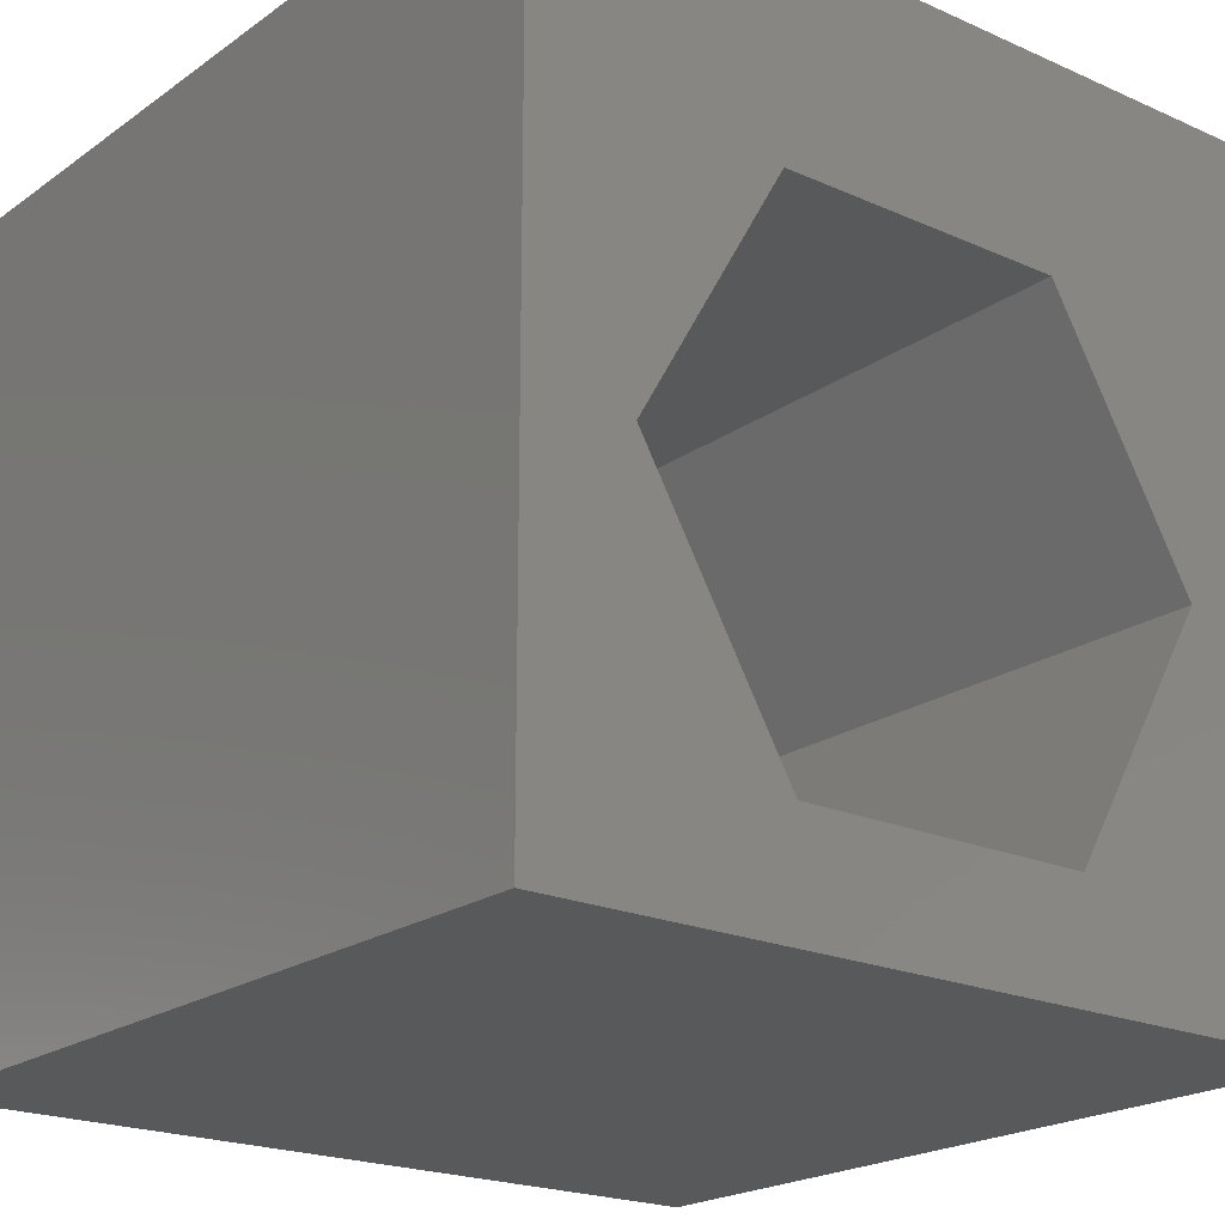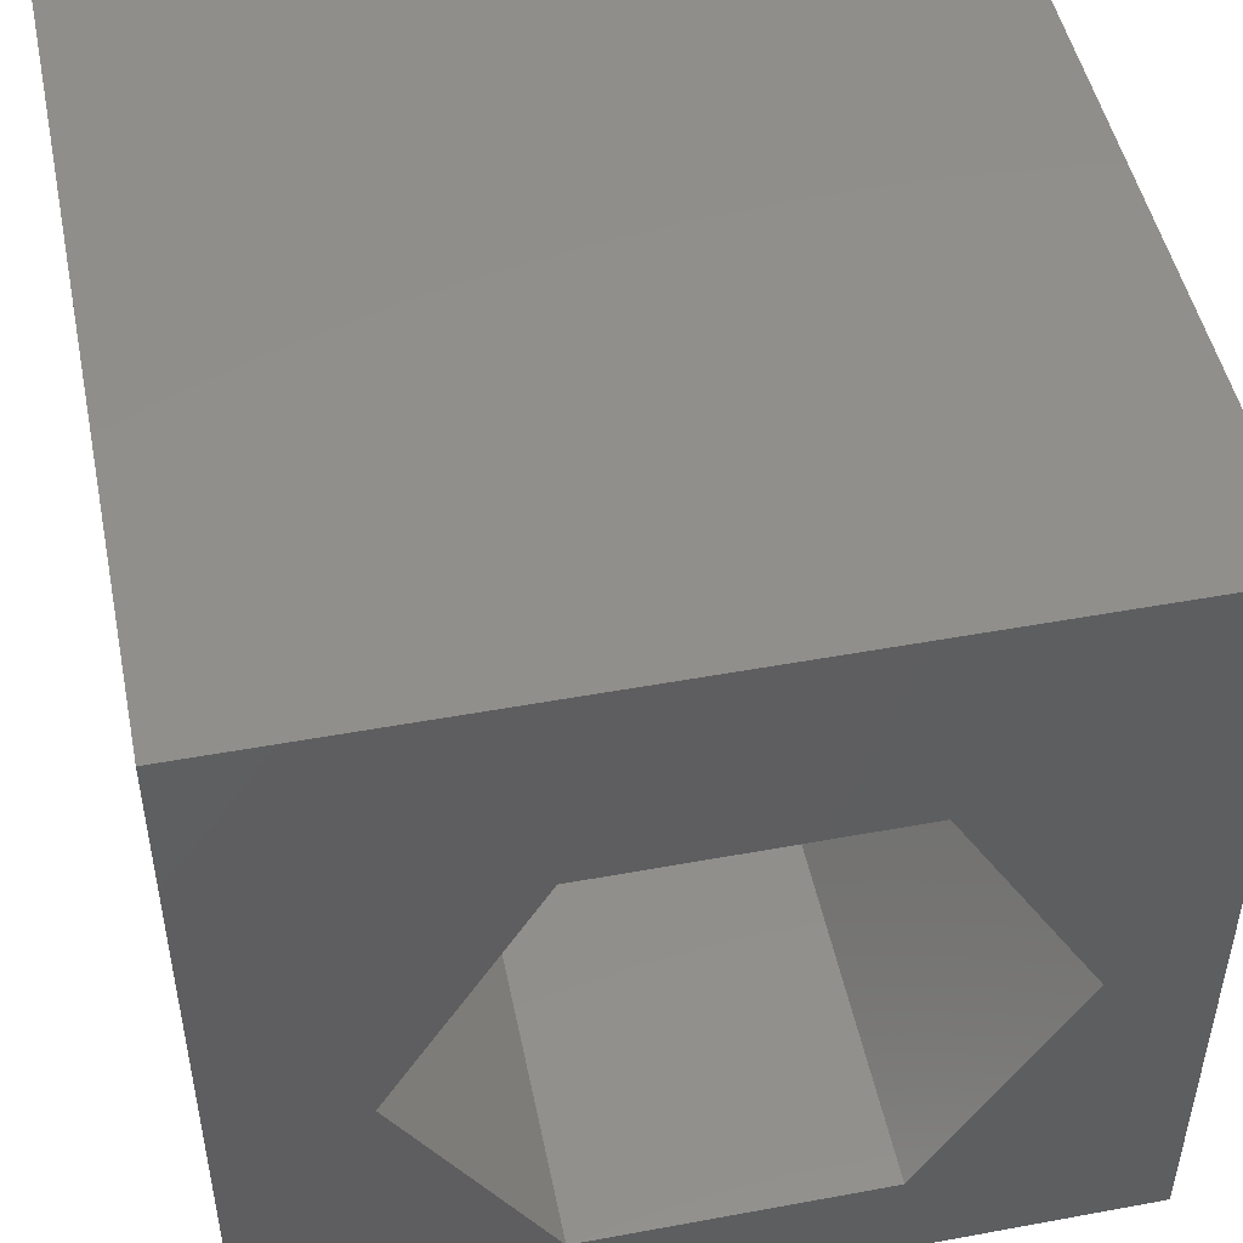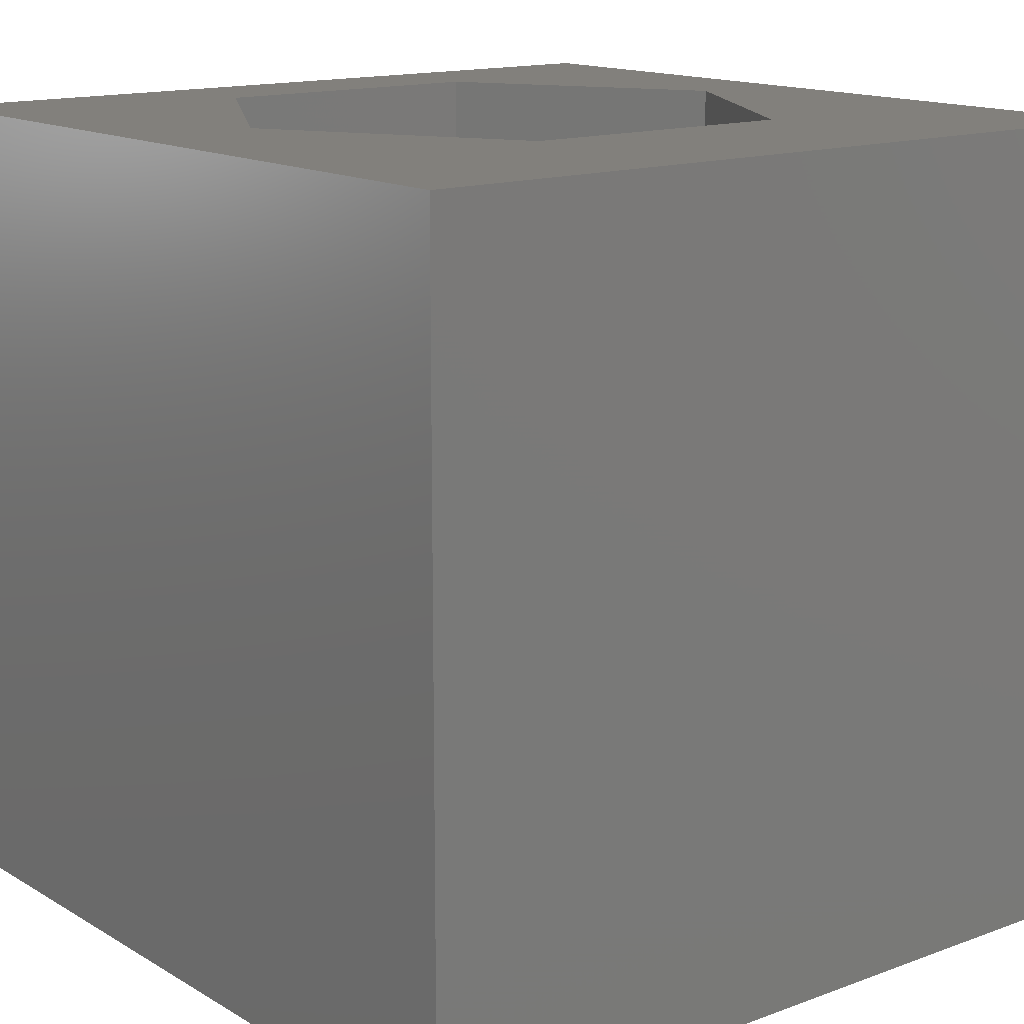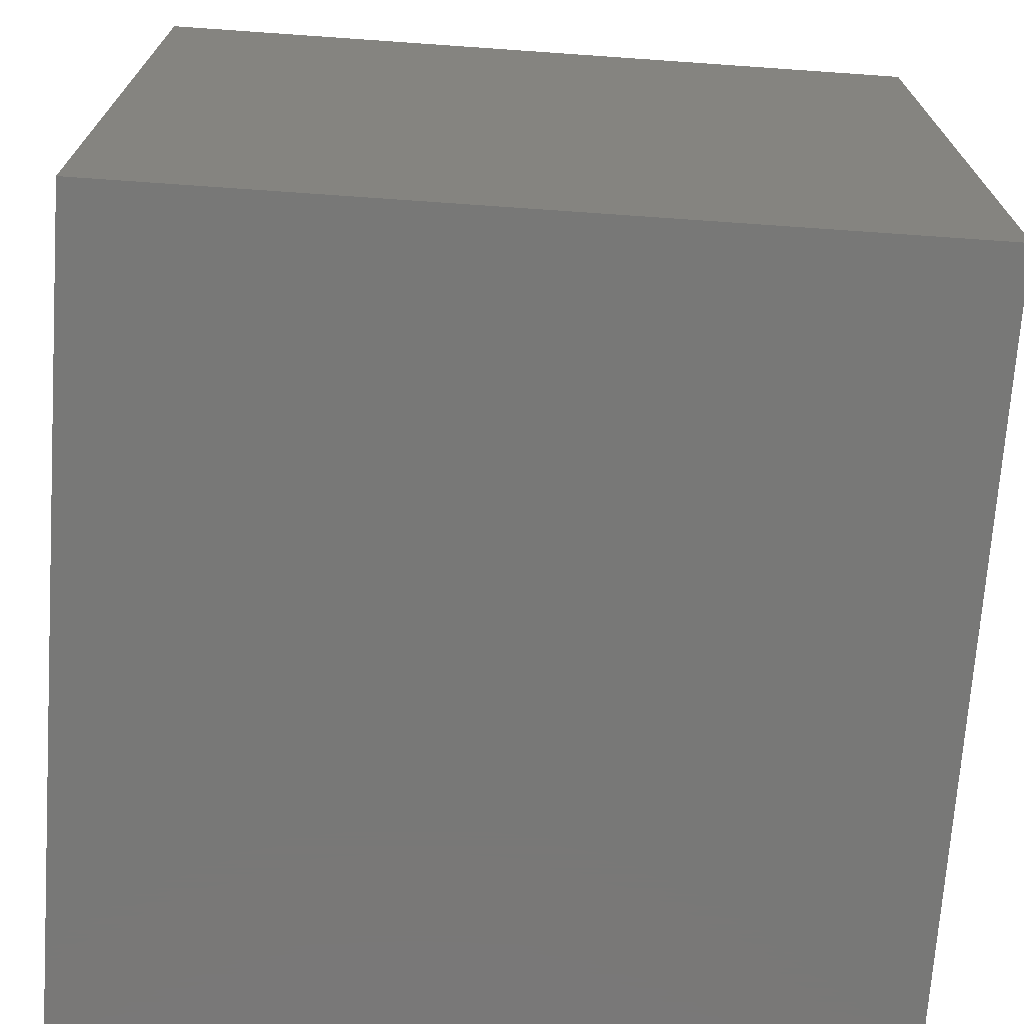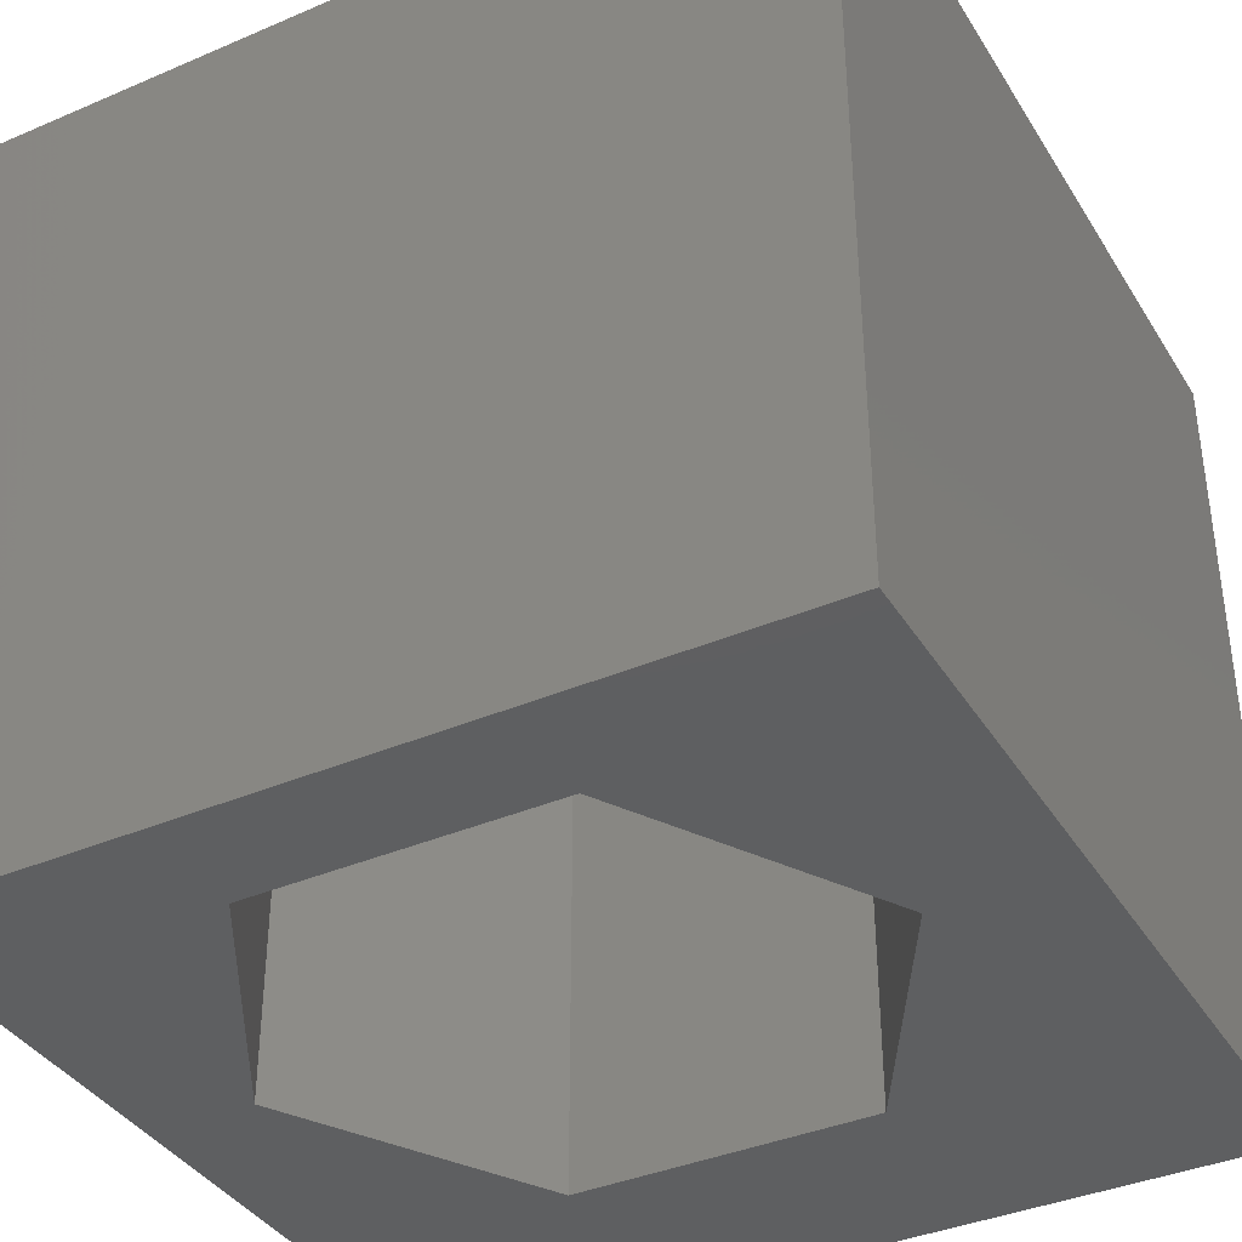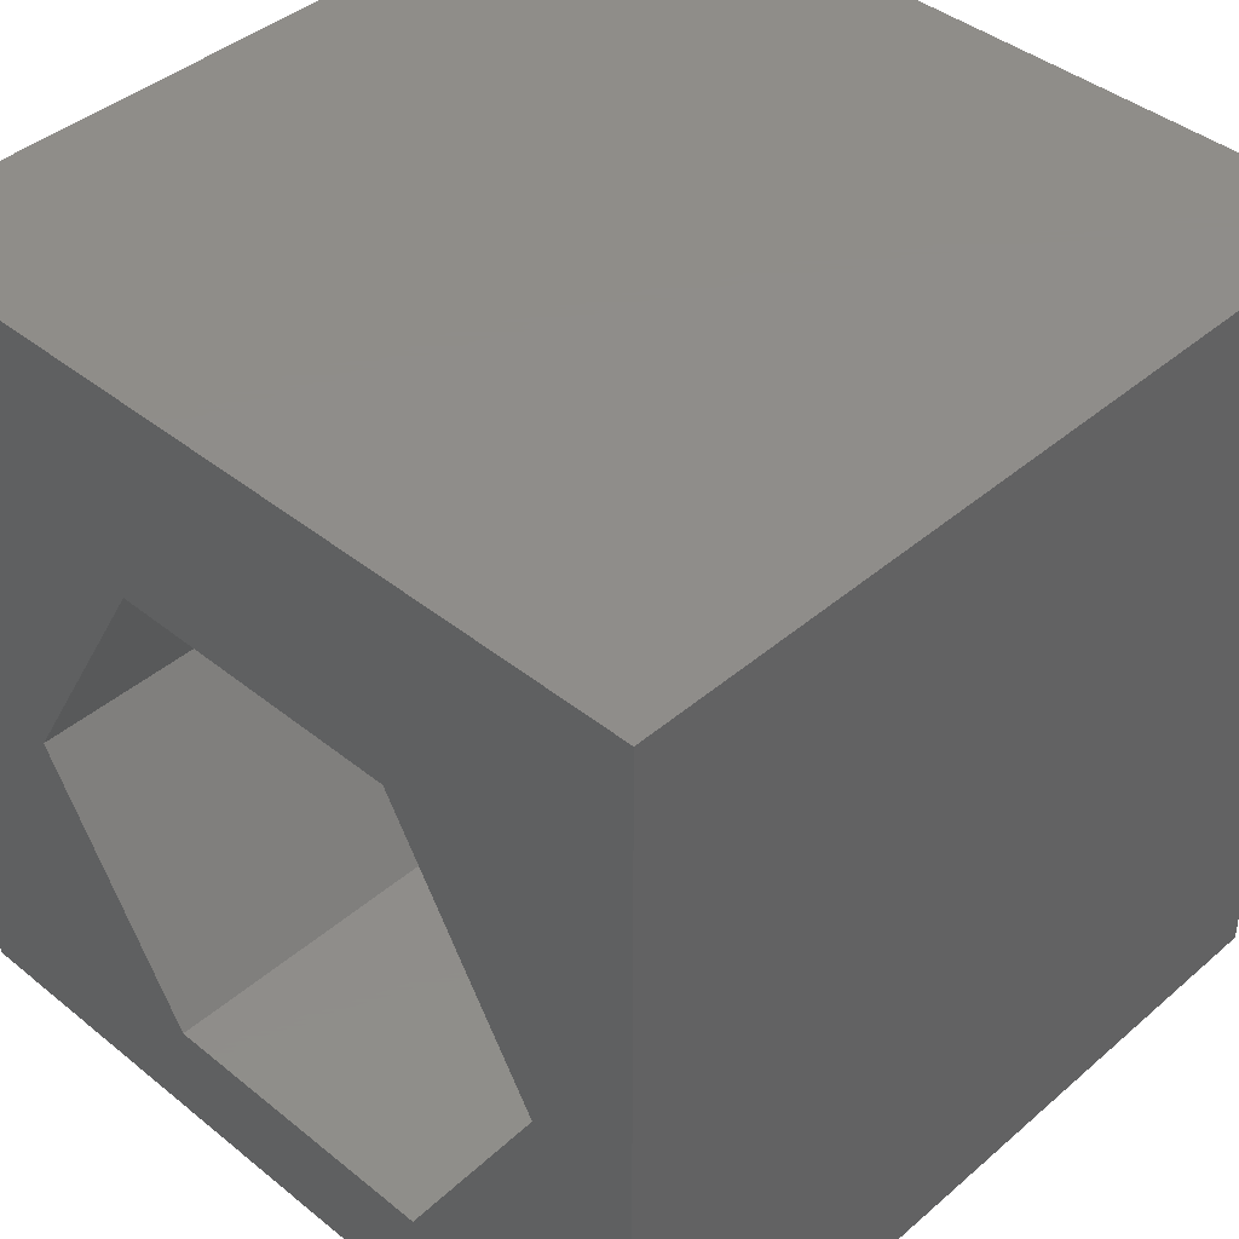
<metadata>
{"format":"stl","ext":"stl","renderer":"f3d","projection":"perspective","resolution":1024,"background":"white","views":[{"elev":-20.8,"azim":-38.7,"up":"+Y"},{"elev":48.9,"azim":168.4,"up":"+Y"},{"elev":14.5,"azim":141.4,"up":"+Z"},{"elev":-71.0,"azim":86.0,"up":"+Y"},{"elev":-38.2,"azim":28.5,"up":"+Z"},{"elev":41.8,"azim":-135.9,"up":"+Y"}]}
</metadata>
<code>
# stl→obj: 20 verts, 40 faces
v 0 10 10
v 0 10 0
v 0 0 10
v 0 0 0
v 10 10 10
v 8.38 4.403 10
v 10 0 10
v 6.601 1.321 10
v 3.041 1.321 10
v 1.262 4.403 10
v 3.041 7.485 10
v 6.601 7.485 10
v 10 10 0
v 10 0 0
v 8.38 4.403 0
v 6.601 7.485 0
v 3.041 7.485 0
v 1.262 4.403 0
v 3.041 1.321 0
v 6.601 1.321 0
f 1 2 3
f 3 2 4
f 5 6 7
f 7 6 8
f 7 8 3
f 8 9 3
f 3 9 10
f 3 10 1
f 1 10 11
f 1 11 5
f 5 11 12
f 5 12 6
f 13 5 14
f 14 5 7
f 14 15 13
f 13 15 16
f 13 16 2
f 16 17 2
f 2 17 18
f 2 18 4
f 4 18 19
f 4 19 14
f 14 19 20
f 14 20 15
f 5 13 1
f 1 13 2
f 14 7 4
f 4 7 3
f 18 17 10
f 10 17 11
f 17 16 11
f 11 16 12
f 16 15 12
f 12 15 6
f 15 20 6
f 6 20 8
f 20 19 8
f 8 19 9
f 19 18 9
f 9 18 10

</code>
